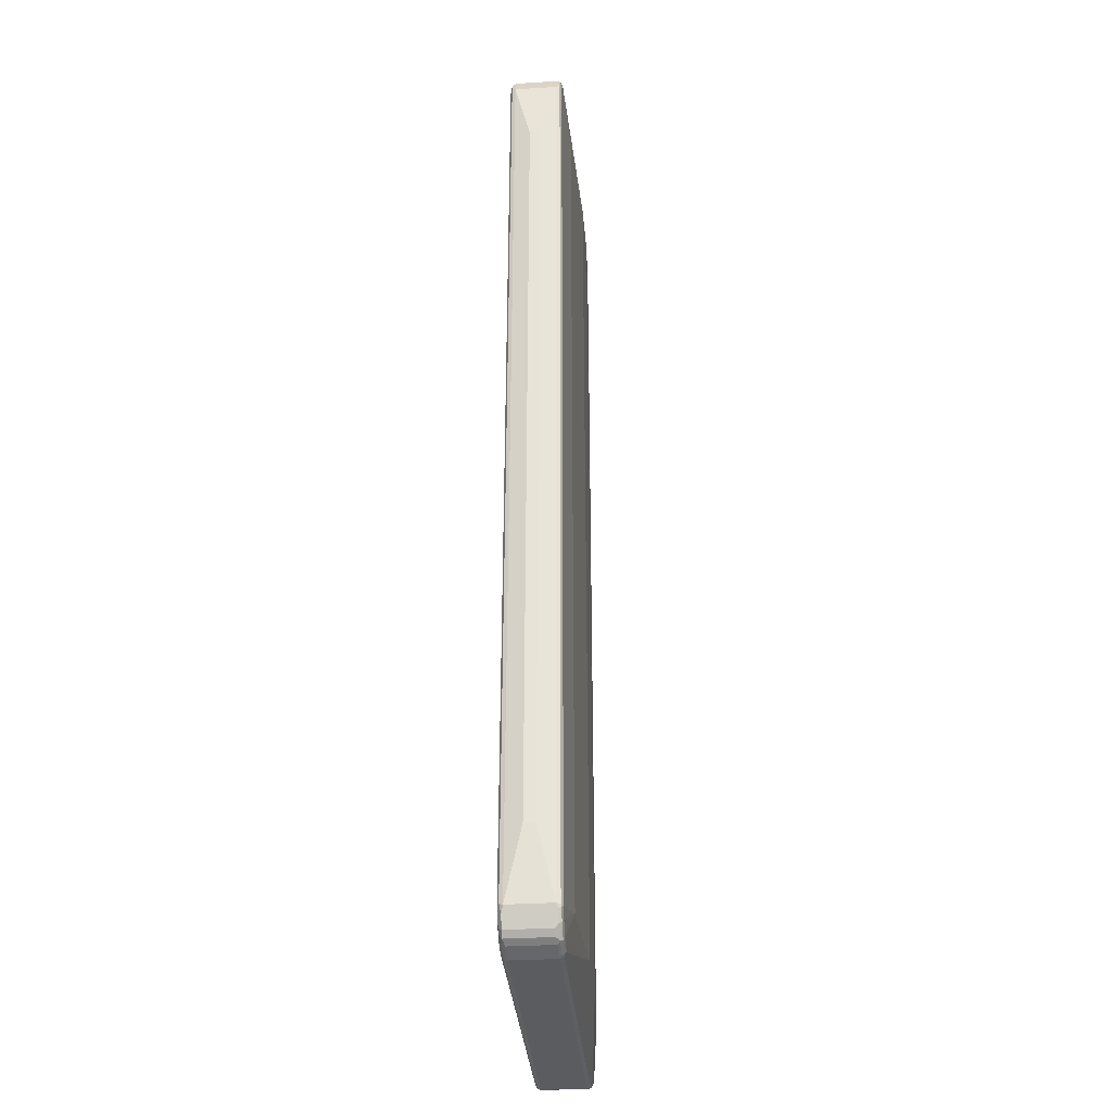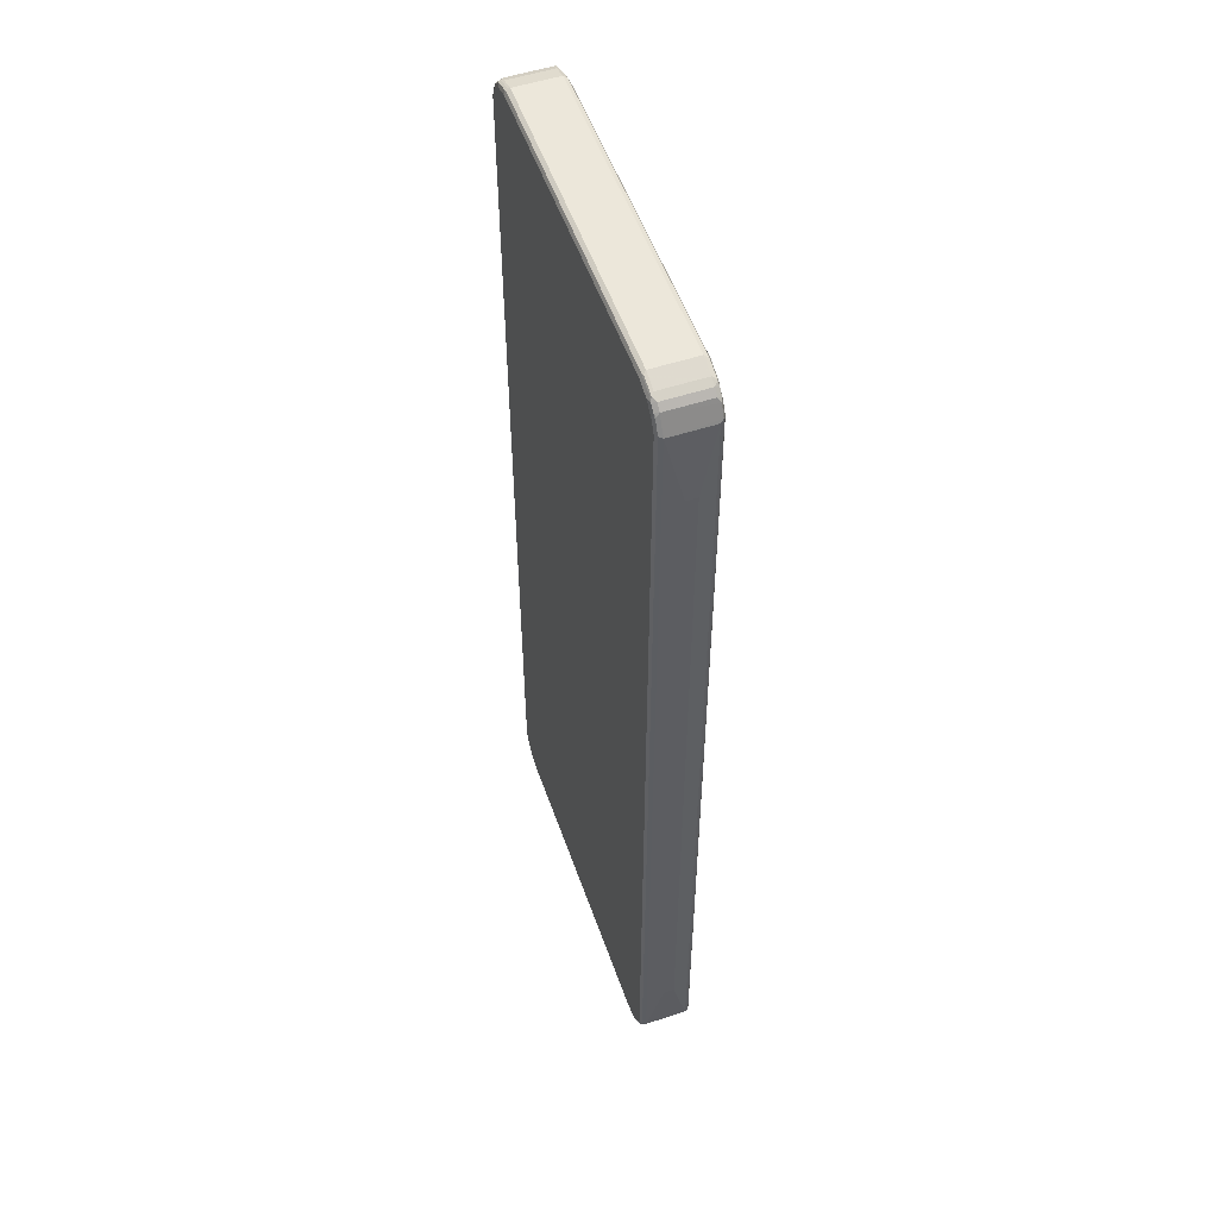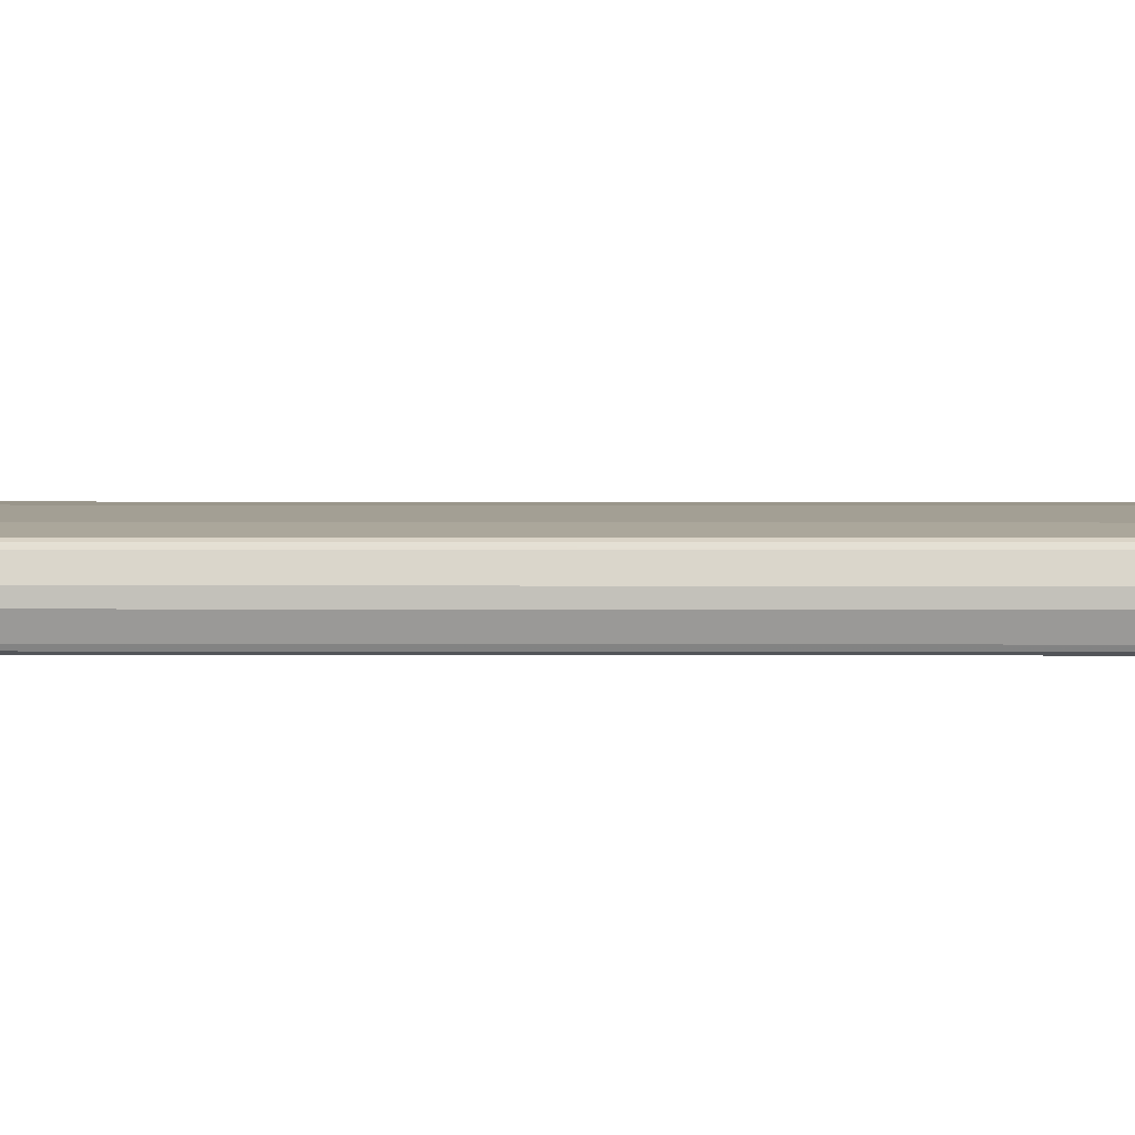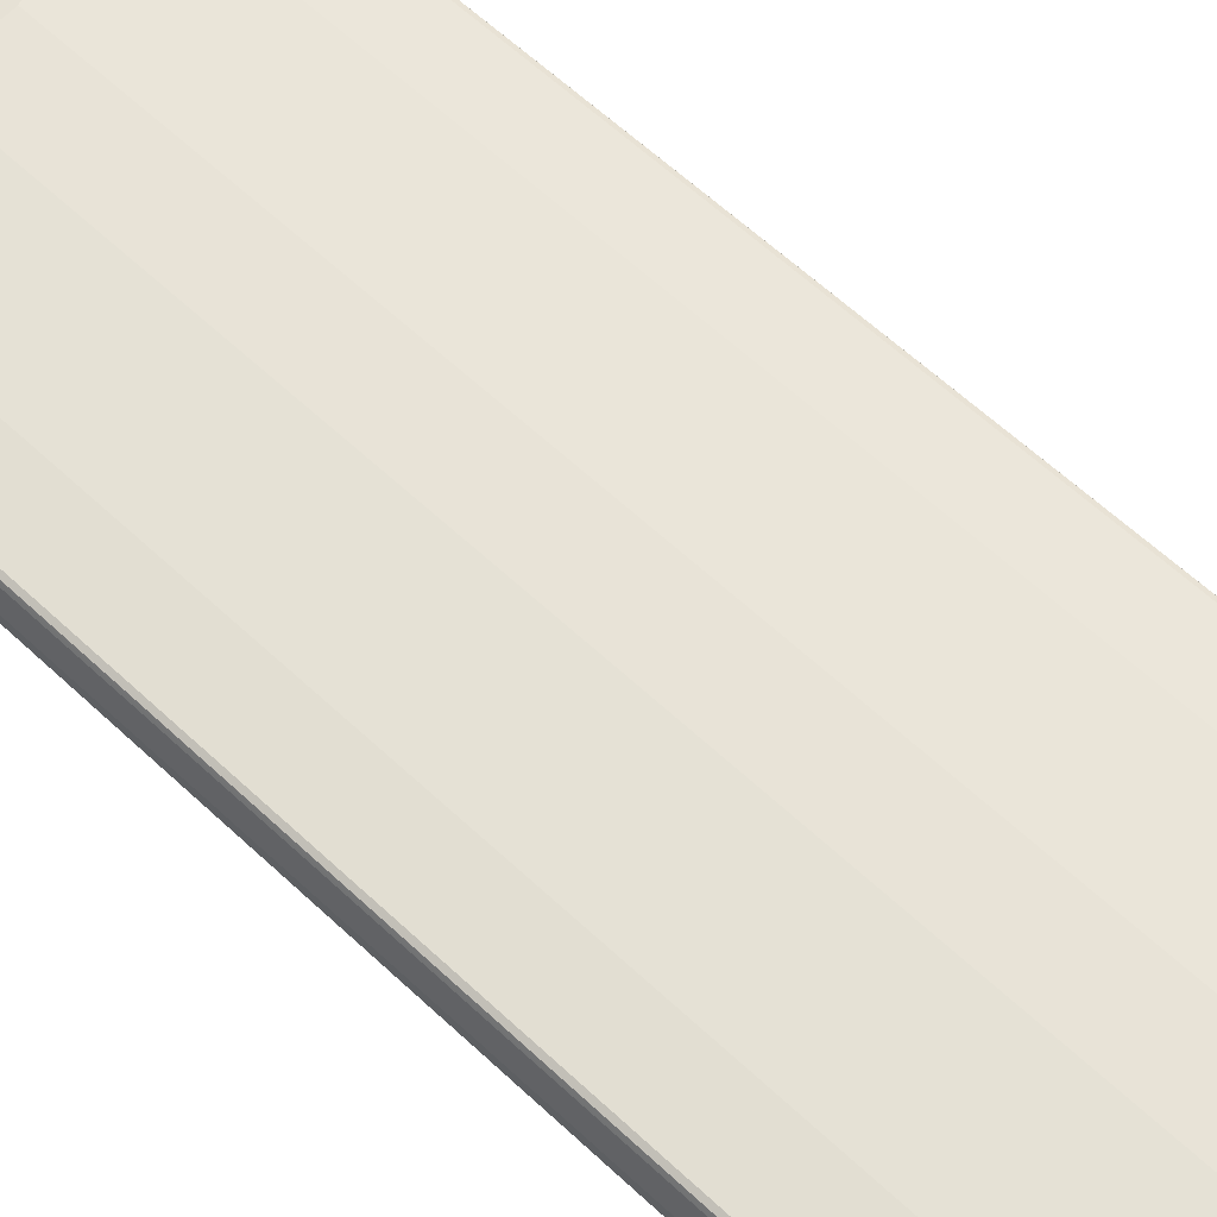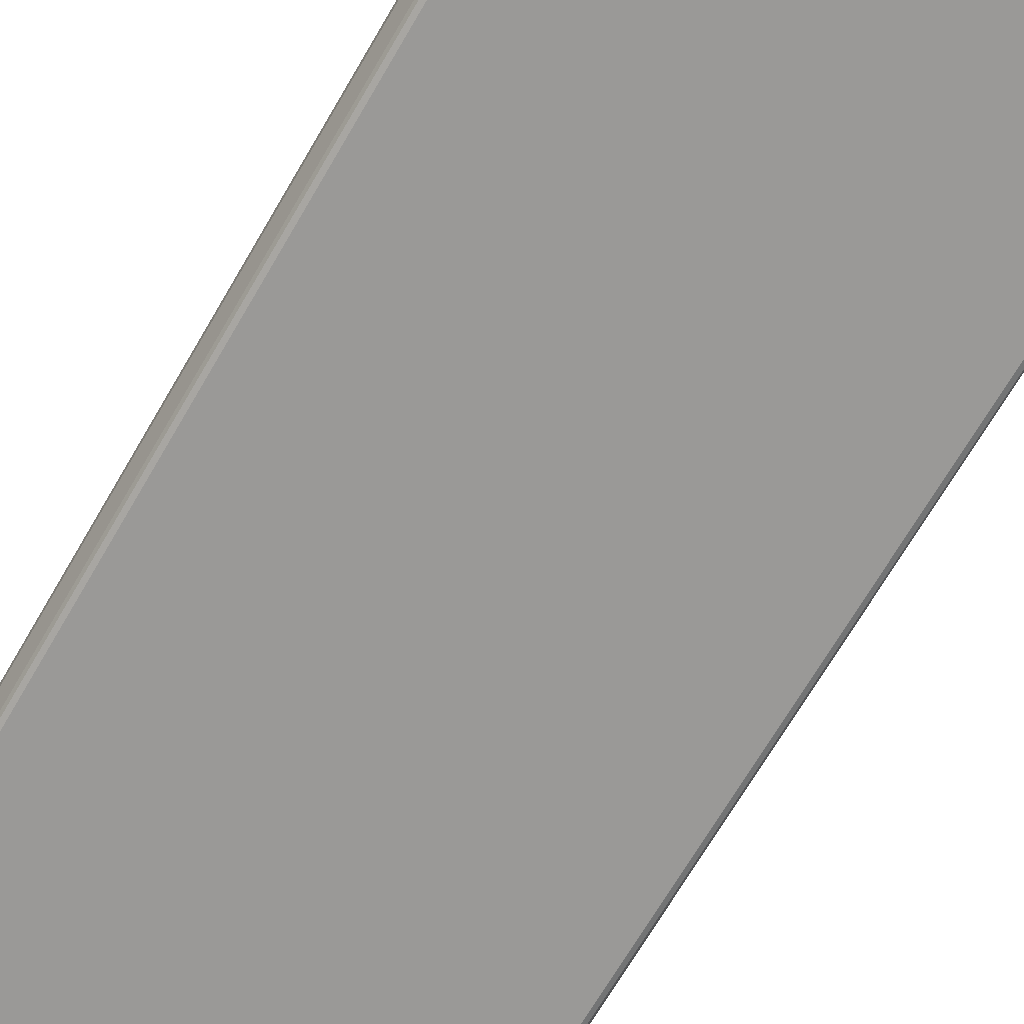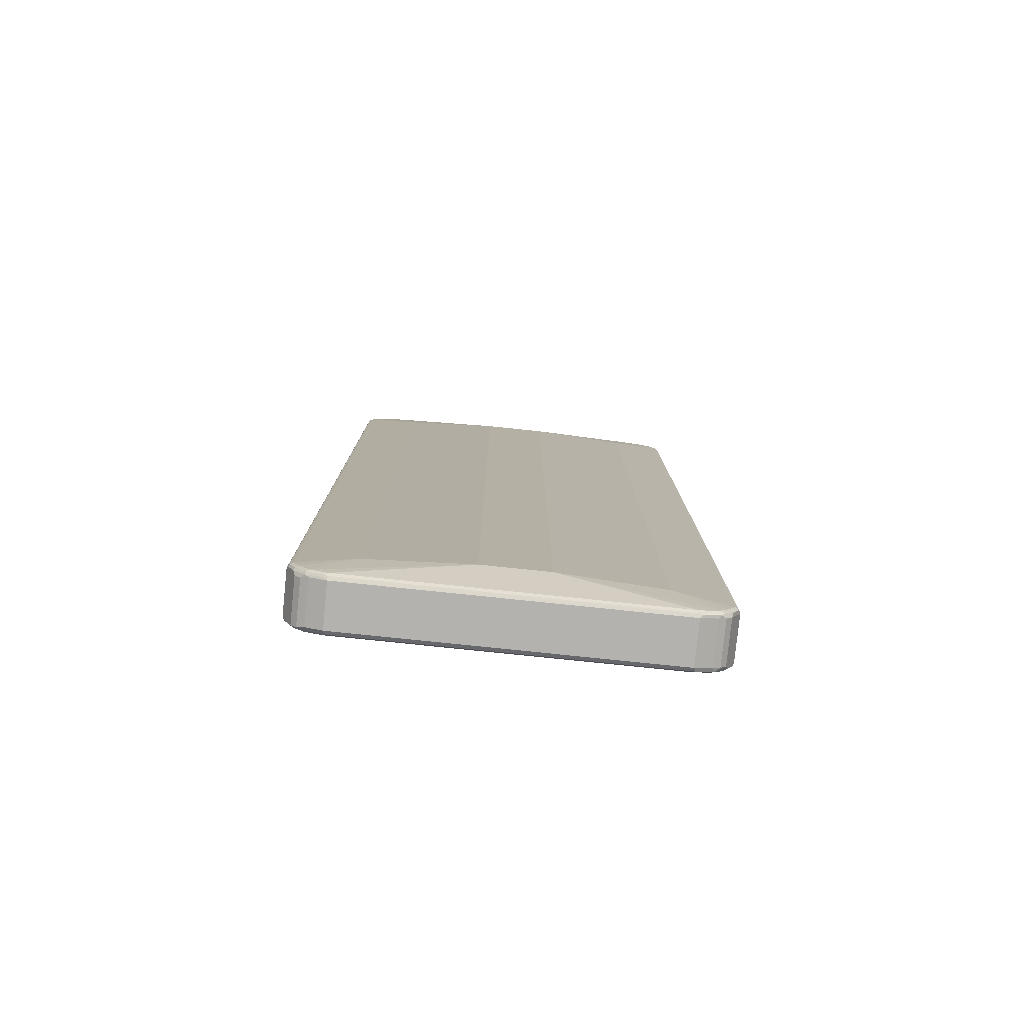
<metadata>
{"format":"obj","ext":"obj","renderer":"f3d","projection":"perspective","resolution":1024,"background":"white","views":[{"elev":-33.6,"azim":-85.3,"up":"+Y"},{"elev":53.7,"azim":-109.2,"up":"+Y"},{"elev":2.4,"azim":-89.1,"up":"+Z"},{"elev":61.8,"azim":-46.5,"up":"+Z"},{"elev":-69.0,"azim":-30.2,"up":"+Z"},{"elev":-79.7,"azim":-5.9,"up":"+Y"}]}
</metadata>
<code>
v -0.3748 -0.7394 -0.02025
v -0.3646 -0.871 -0.05064
v -0.3748 -0.7394 0
v -0.3748 0.7394 -0.02025
v -0.3612 -0.8677 -0.0574
v -0.3578 -0.8845 -0.05402
v -0.3646 -0.871 0.03039
v -0.3646 0.871 -0.05064
v -0.3748 0.7394 0
v -0.3545 -0.871 -0.06078
v -0.3528 -0.8795 -0.05909
v -0.3612 0.8744 -0.0574
v -0.3477 -0.9047 -0.05402
v -0.3612 -0.8777 0.03376
v -0.3595 -0.8761 0.03798
v -0.3612 -0.871 0.03713
v -0.3621 0.8761 0.03545
v -0.3646 0.871 0.03039
v -0.3477 0.9047 -0.05064
v -0.3443 -0.8912 -0.06078
v -0.3545 0.871 -0.06078
v -0.3427 -0.8998 -0.05909
v -0.3511 0.8947 -0.0574
v -0.3477 -0.9047 0.02701
v -0.3376 -0.9149 -0.05402
v -0.3511 -0.898 0.03376
v -0.3545 -0.871 0.04051
v -0.3494 -0.8963 0.03798
v -0.3612 0.871 0.03713
v -0.3558 0.8812 0.03798
v -0.352 0.8963 0.03545
v -0.3443 0.9027 -0.05824
v -0.3494 0.8989 -0.05571
v -0.3477 0.9047 0.03039
v -0.3376 0.9149 -0.05064
v -0.3342 -0.9014 -0.06078
v -0.3443 0.8912 -0.06078
v -0.3325 -0.9098 -0.05909
v -0.3376 -0.9149 0.02701
v -0.3207 -0.9182 -0.0574
v -0.2988 -0.9268 -0.05571
v -0.2937 -0.9319 -0.05064
v -0.3241 -0.9217 -0.05064
v -0.341 -0.9082 0.03376
v -0.3443 -0.8912 0.04051
v -0.2532 -0.8407 0.05064
v -0.3545 0.871 0.04051
v -0.3393 -0.9065 0.03798
v -0.3457 0.9014 0.03798
v -0.3342 0.9014 -0.06078
v -0.3342 0.9128 -0.05824
v -0.3376 0.9149 0.03039
v -0.3241 0.9217 -0.05064
v -0.3292 0.9191 -0.05571
v -0.3241 -0.9115 -0.06078
v -0.3241 -0.9217 0.03039
v -0.3308 -0.9182 0.03376
v -0.2903 -0.9284 -0.0574
v 0.2937 -0.9319 -0.05064
v -0.2937 -0.9319 0.03039
v -0.3342 -0.9014 0.04051
v -0.3241 -0.9115 0.04051
v -0.06075 -0.8407 0.06078
v -0.2532 0.8204 0.05064
v -0.3443 0.8912 0.04051
v -0.3292 -0.9166 0.03798
v -0.3342 0.9014 0.04051
v -0.3355 0.9115 0.03798
v -0.3241 0.9115 -0.06078
v -0.3241 0.9182 -0.0574
v -0.3317 0.9166 0.03545
v -0.3241 0.9217 0.03039
v -0.2937 0.9319 -0.05064
v -0.2988 0.9294 -0.05571
v -0.2937 -0.9217 -0.06078
v -0.3005 -0.9284 0.03376
v 0.2971 -0.9284 -0.0574
v 0.2937 -0.9319 0.03039
v 0.3241 -0.9217 -0.05064
v 0.2988 -0.9294 0.03545
v -0.2937 -0.9284 0.03713
v -0.2988 -0.9268 0.03798
v -0.2937 -0.9217 0.04051
v 0.06075 -0.8407 0.06078
v -0.06075 0.8204 0.06078
v -0.3241 0.9115 0.04051
v -0.3275 0.9182 0.03713
v -0.2937 0.9217 -0.06078
v -0.2937 0.9284 -0.0574
v -0.2937 0.9319 0.03039
v 0.2937 0.9319 -0.05064
v 0.2937 0.9284 -0.0574
v 0.2937 -0.9217 -0.06078
v 0.3275 -0.9182 -0.0574
v 0.3241 -0.9217 0.03039
v 0.3317 -0.9166 -0.05571
v 0.3376 -0.9149 -0.05064
v 0.3292 -0.9191 0.03545
v 0.2937 -0.9284 0.03713
v 0.2937 -0.9217 0.04051
v 0.3241 -0.9115 0.04051
v 0.2532 -0.8407 0.05064
v 0.06075 0.8204 0.06078
v -0.2937 0.9217 0.04051
v -0.2971 0.9284 0.03713
v 0.2988 0.9268 -0.05824
v 0.2937 0.9217 -0.06078
v 0.2937 0.9319 0.03039
v 0.3005 0.9284 -0.05402
v 0.3241 0.9217 -0.05064
v 0.3241 -0.9115 -0.06078
v 0.3355 -0.9115 -0.05824
v 0.3376 -0.9149 0.03039
v 0.3457 -0.9014 -0.05824
v 0.3477 -0.9047 -0.05064
v 0.3342 -0.9128 0.03798
v 0.3241 -0.9182 0.03713
v 0.3342 -0.9014 0.04051
v 0.3443 -0.8912 0.04051
v 0.3545 -0.871 0.04051
v 0.2532 0.8204 0.05064
v 0.3241 0.9115 0.04051
v 0.2937 0.9217 0.04051
v 0.2903 0.9284 0.03713
v 0.3292 0.9166 -0.05824
v 0.3241 0.9115 -0.06078
v 0.2988 0.9268 0.03545
v 0.3376 0.9149 0.03376
v 0.3241 0.9217 0.03039
v 0.3308 0.9182 -0.05402
v 0.3376 0.9149 -0.04726
v 0.3342 -0.9014 -0.06078
v 0.3477 -0.9047 0.03039
v 0.3443 -0.9027 0.03798
v 0.352 -0.8963 -0.05571
v 0.3443 -0.8912 -0.06078
v 0.3558 -0.8812 -0.05824
v 0.3511 -0.8947 0.03713
v 0.3612 -0.8744 0.03713
v 0.3545 0.871 0.04051
v 0.3443 0.8912 0.04051
v 0.3342 0.9014 0.04051
v 0.3325 0.9098 0.03882
v 0.3207 0.9182 0.03713
v 0.3393 0.9065 -0.05824
v 0.3342 0.9014 -0.06078
v 0.3427 0.8998 0.03882
v 0.3477 0.9047 0.03376
v 0.341 0.9082 -0.05402
v 0.3477 0.9047 -0.04726
v 0.3646 -0.871 0.03039
v 0.3494 -0.8989 0.03545
v 0.3621 -0.8761 -0.05571
v 0.3545 -0.871 -0.06078
v 0.3612 -0.871 -0.0574
v 0.3748 0.4152 0.01013
v 0.3612 0.8677 0.03713
v 0.3528 0.8795 0.03882
v 0.3494 0.8963 -0.05824
v 0.3443 0.8912 -0.06078
v 0.3578 0.8845 0.03376
v 0.3511 0.898 -0.05402
v 0.3646 -0.871 -0.05064
v 0.3748 0.405 0
v 0.3612 0.871 -0.0574
v 0.3646 0.871 -0.05064
v 0.3545 0.871 -0.06078
v 0.3748 0.7697 0.01013
v 0.3646 0.871 0.03039
v 0.3595 0.8761 -0.05824
v 0.3612 0.8777 -0.05402
v 0.3748 0.405 -0.02025
v 0.3748 0.7799 -0.02025
v 0.3748 0.7799 0
f 1 2 7
f 1 7 3
f 1 3 9
f 1 9 4
f 1 4 8
f 1 8 2
f 2 5 6
f 2 6 13
f 2 13 24
f 2 24 26
f 2 26 14
f 2 14 7
f 2 8 12
f 2 12 5
f 3 7 18
f 3 18 9
f 4 9 18
f 4 18 8
f 5 10 11
f 5 11 22
f 5 22 13
f 5 13 6
f 5 12 21
f 5 21 10
f 7 14 15
f 7 15 16
f 7 16 17
f 7 17 18
f 8 18 17
f 8 17 31
f 8 31 19
f 8 19 33
f 8 33 23
f 8 23 12
f 10 20 22
f 10 22 11
f 10 21 37
f 10 37 50
f 10 50 69
f 10 69 88
f 10 88 107
f 10 107 126
f 10 126 146
f 10 146 160
f 10 160 167
f 10 167 154
f 10 154 136
f 10 136 132
f 10 132 111
f 10 111 93
f 10 93 75
f 10 75 55
f 10 55 36
f 10 36 20
f 12 23 37
f 12 37 21
f 13 22 25
f 13 25 39
f 13 39 24
f 14 26 28
f 14 28 15
f 15 27 47
f 15 47 29
f 15 29 16
f 15 28 45
f 15 45 27
f 16 29 17
f 17 29 30
f 17 30 49
f 17 49 31
f 19 32 33
f 19 31 34
f 19 34 52
f 19 52 35
f 19 35 32
f 20 36 22
f 22 36 55
f 22 55 38
f 22 38 25
f 23 33 32
f 23 32 37
f 24 39 44
f 24 44 26
f 25 40 58
f 25 58 41
f 25 41 42
f 25 42 43
f 25 43 56
f 25 56 39
f 25 38 55
f 25 55 40
f 26 44 48
f 26 48 28
f 27 45 46
f 27 46 64
f 27 64 47
f 28 48 61
f 28 61 45
f 29 47 30
f 30 47 65
f 30 65 49
f 31 49 34
f 32 50 37
f 32 35 51
f 32 51 69
f 32 69 50
f 34 49 52
f 35 52 72
f 35 72 53
f 35 53 54
f 35 54 51
f 39 56 57
f 39 57 44
f 40 55 75
f 40 75 58
f 41 58 42
f 42 58 77
f 42 77 59
f 42 59 78
f 42 78 60
f 42 60 56
f 42 56 43
f 44 57 66
f 44 66 48
f 45 61 46
f 46 61 62
f 46 62 63
f 46 63 85
f 46 85 64
f 47 64 65
f 48 66 62
f 48 62 61
f 49 65 67
f 49 67 86
f 49 86 68
f 49 68 52
f 51 54 70
f 51 70 69
f 52 68 71
f 52 71 72
f 53 72 90
f 53 90 73
f 53 73 74
f 53 74 54
f 54 74 89
f 54 89 70
f 56 60 76
f 56 76 57
f 57 76 82
f 57 82 66
f 58 75 93
f 58 93 77
f 59 77 94
f 59 94 79
f 59 79 95
f 59 95 78
f 60 78 80
f 60 80 81
f 60 81 82
f 60 82 76
f 62 66 82
f 62 82 83
f 62 83 63
f 63 83 100
f 63 100 84
f 63 84 103
f 63 103 85
f 64 85 86
f 64 86 67
f 64 67 65
f 68 86 87
f 68 87 71
f 69 70 89
f 69 89 88
f 71 87 72
f 72 87 105
f 72 105 90
f 73 90 108
f 73 108 91
f 73 91 74
f 74 91 92
f 74 92 89
f 77 93 111
f 77 111 94
f 78 95 98
f 78 98 80
f 79 94 96
f 79 96 97
f 79 97 113
f 79 113 95
f 80 98 117
f 80 117 99
f 80 99 81
f 81 99 82
f 82 99 100
f 82 100 83
f 84 100 101
f 84 101 102
f 84 102 121
f 84 121 103
f 85 103 123
f 85 123 104
f 85 104 86
f 86 104 105
f 86 105 87
f 88 89 106
f 88 106 107
f 89 92 106
f 90 105 124
f 90 124 108
f 91 109 106
f 91 106 92
f 91 108 129
f 91 129 110
f 91 110 130
f 91 130 109
f 94 111 112
f 94 112 96
f 95 113 98
f 96 112 97
f 97 112 114
f 97 114 115
f 97 115 133
f 97 133 113
f 98 113 116
f 98 116 117
f 99 117 101
f 99 101 100
f 101 117 116
f 101 116 134
f 101 134 118
f 101 118 102
f 102 118 119
f 102 119 120
f 102 120 140
f 102 140 121
f 103 121 122
f 103 122 123
f 104 123 124
f 104 124 105
f 106 125 126
f 106 126 107
f 106 109 130
f 106 130 125
f 108 124 127
f 108 127 128
f 108 128 129
f 110 129 128
f 110 128 131
f 110 131 130
f 111 132 114
f 111 114 112
f 113 133 134
f 113 134 116
f 114 135 115
f 114 132 136
f 114 136 154
f 114 154 137
f 114 137 153
f 114 153 135
f 115 135 133
f 118 134 119
f 119 134 138
f 119 138 139
f 119 139 120
f 120 139 157
f 120 157 140
f 121 140 141
f 121 141 142
f 121 142 122
f 122 143 128
f 122 128 144
f 122 144 124
f 122 124 123
f 122 142 147
f 122 147 143
f 124 144 128
f 124 128 127
f 125 130 149
f 125 149 145
f 125 145 146
f 125 146 126
f 128 143 147
f 128 147 148
f 128 148 150
f 128 150 131
f 130 131 149
f 131 150 162
f 131 162 149
f 133 135 153
f 133 153 151
f 133 151 139
f 133 139 138
f 133 138 152
f 133 152 134
f 134 152 138
f 137 154 155
f 137 155 153
f 139 151 156
f 139 156 168
f 139 168 157
f 140 157 158
f 140 158 147
f 140 147 141
f 141 147 142
f 145 149 162
f 145 162 159
f 145 159 160
f 145 160 146
f 147 158 157
f 147 157 161
f 147 161 148
f 148 161 169
f 148 169 166
f 148 166 171
f 148 171 162
f 148 162 150
f 151 153 163
f 151 163 172
f 151 172 164
f 151 164 156
f 153 155 165
f 153 165 166
f 153 166 163
f 154 167 170
f 154 170 165
f 154 165 155
f 156 164 172
f 156 172 173
f 156 173 174
f 156 174 168
f 157 168 169
f 157 169 161
f 159 162 171
f 159 171 170
f 159 170 167
f 159 167 160
f 163 166 173
f 163 173 172
f 165 170 166
f 166 170 171
f 166 169 174
f 166 174 173
f 168 174 169

</code>
